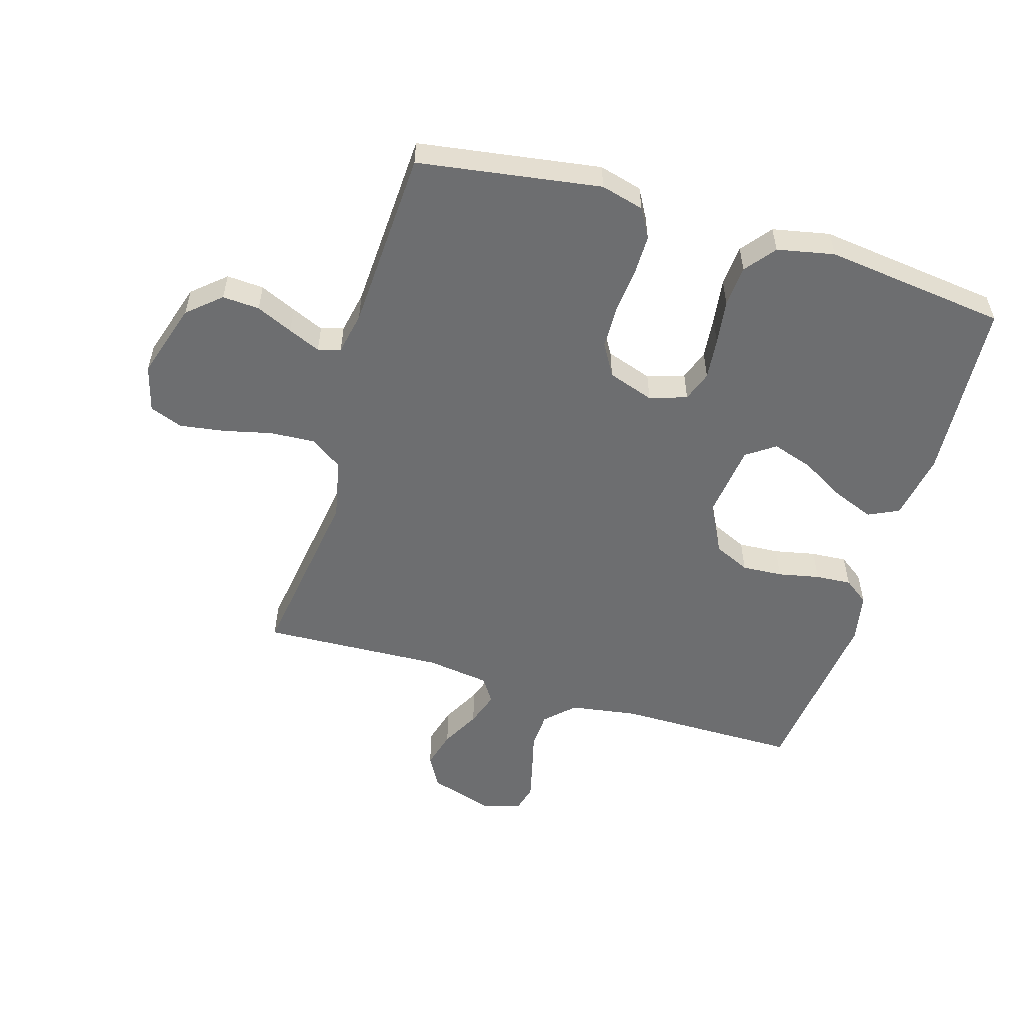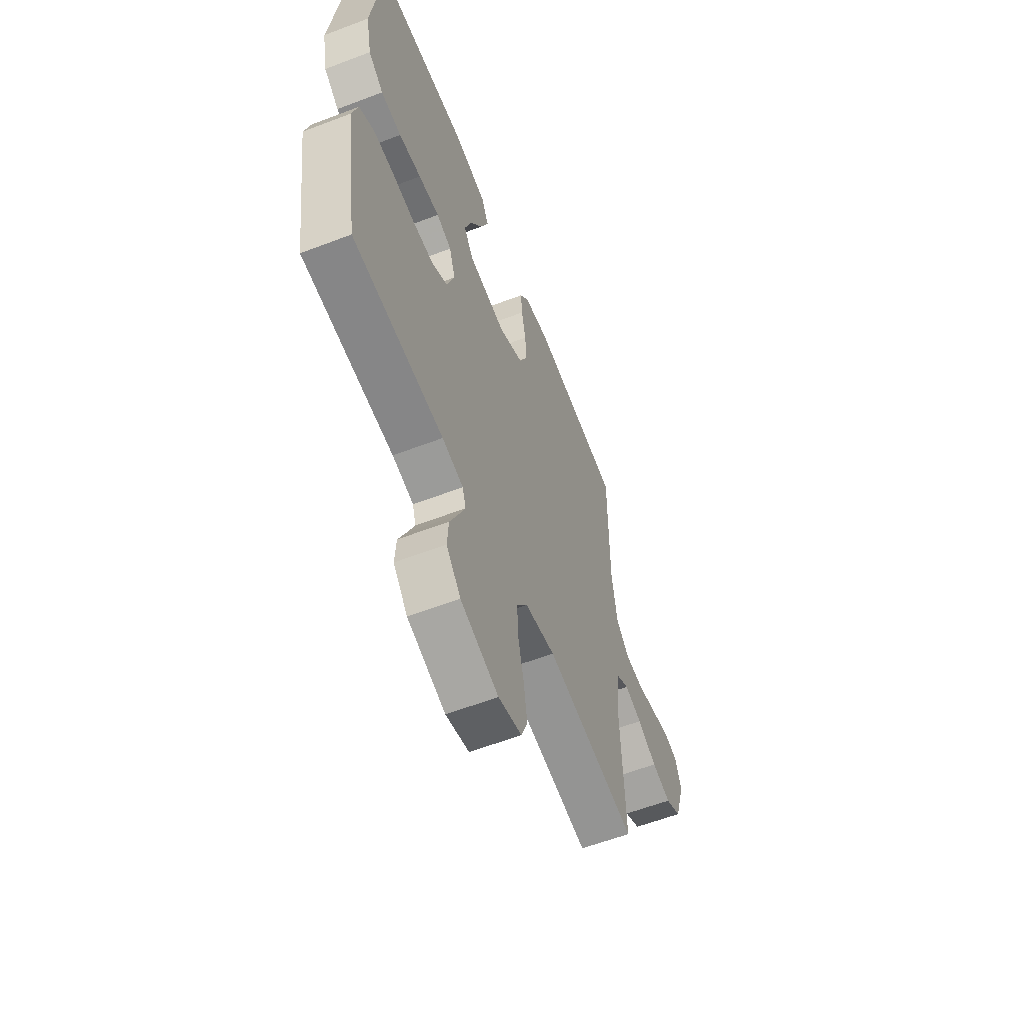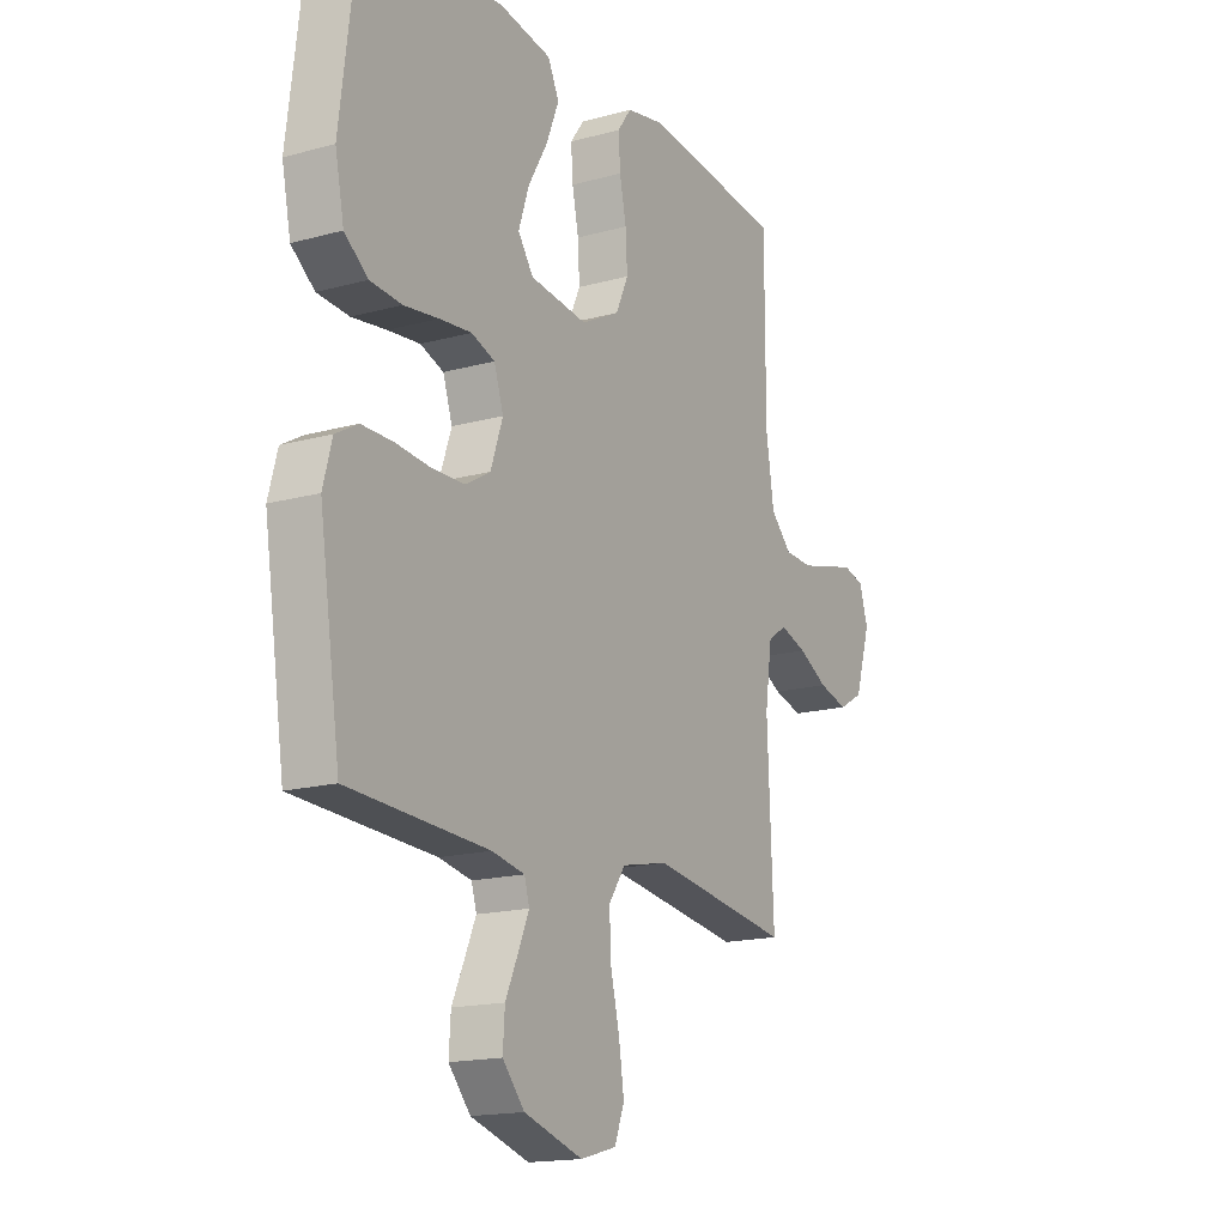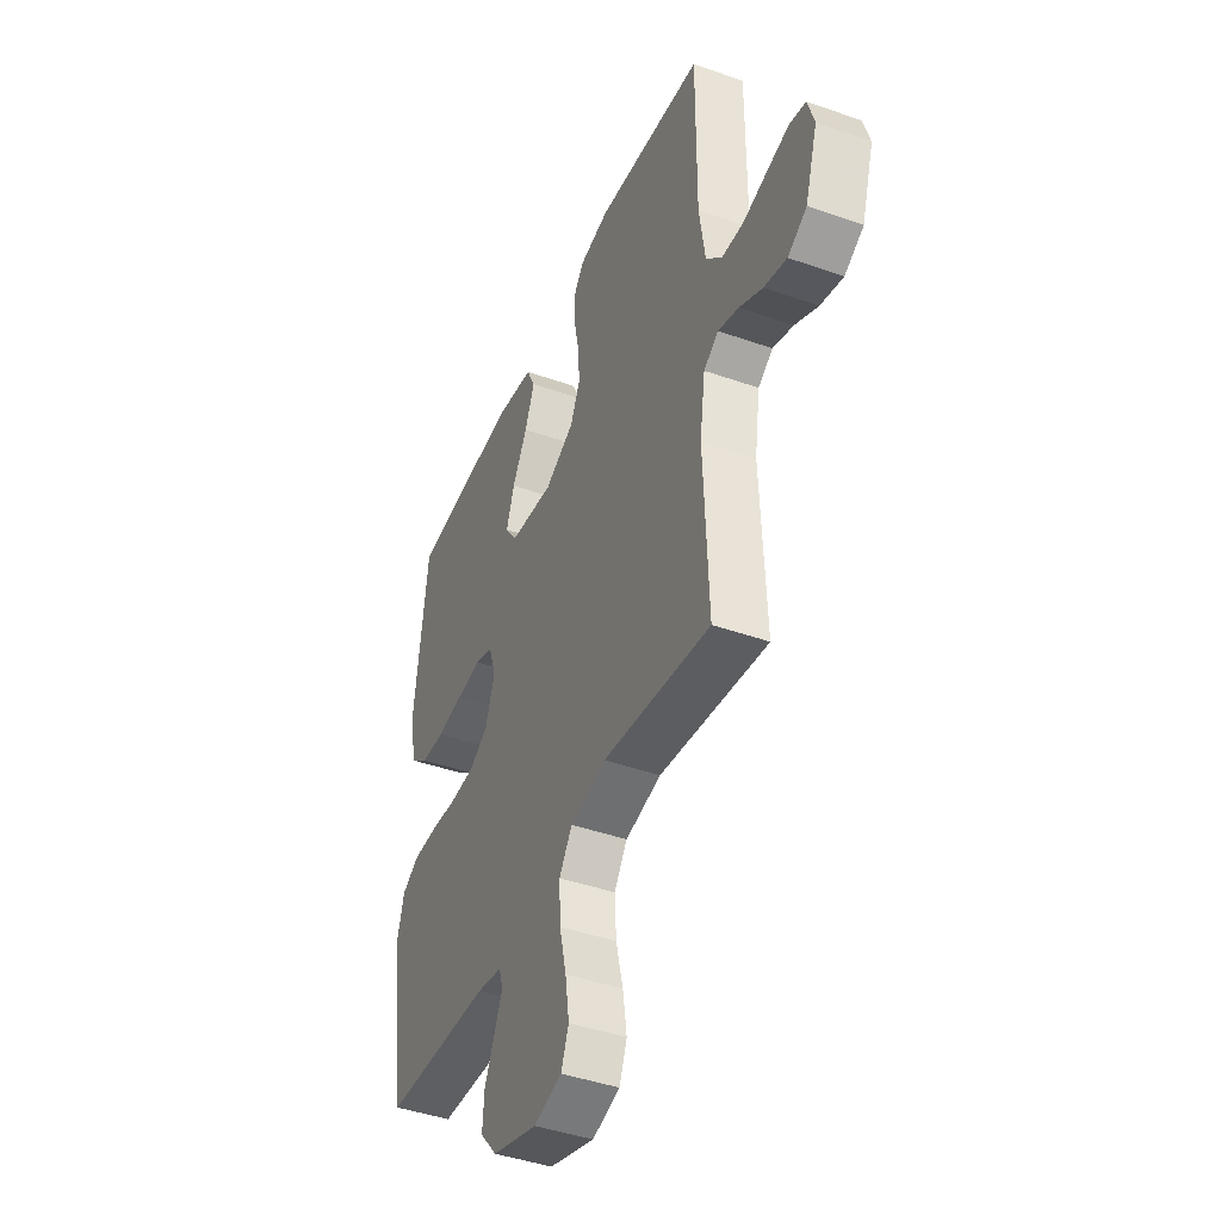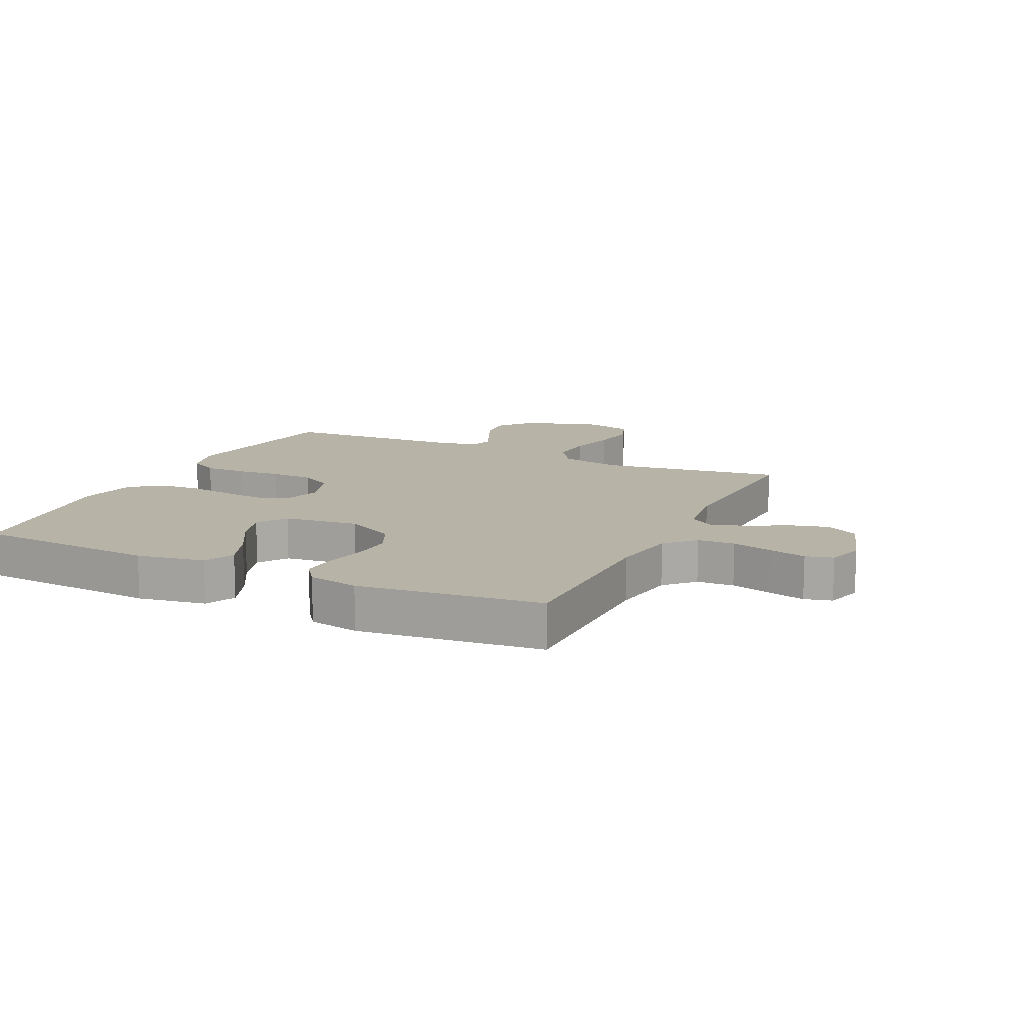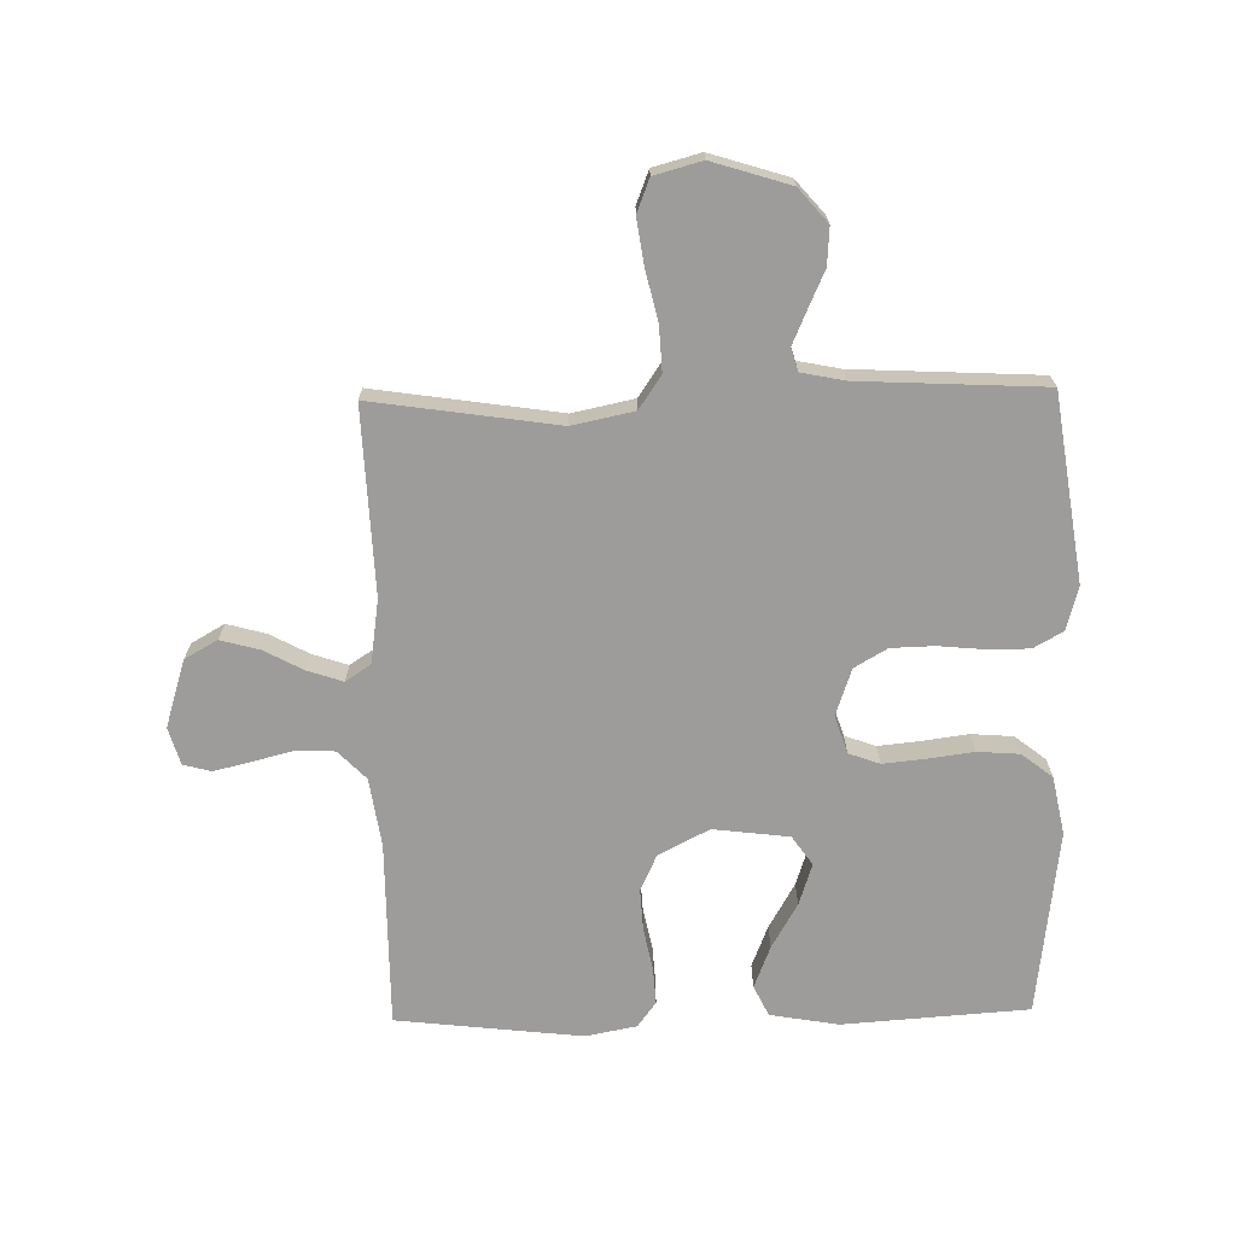
<metadata>
{"format":"obj","ext":"obj","renderer":"f3d","projection":"perspective","resolution":1024,"background":"white","views":[{"elev":-54.2,"azim":-106.6,"up":"+Y"},{"elev":-59.7,"azim":-68.6,"up":"+Z"},{"elev":-16.5,"azim":-60.6,"up":"+Z"},{"elev":-43.2,"azim":67.3,"up":"+Z"},{"elev":12.9,"azim":25.5,"up":"+Y"},{"elev":-70.3,"azim":-178.9,"up":"+Y"}]}
</metadata>
<code>
v -0.5 0.07 -0.5
v -0.545 0.07 -0.2
v -0.526 0.07 -0.129
v -0.478 0.07 -0.102
v -0.41 0.07 -0.102
v -0.336 0.07 -0.109
v -0.266 0.07 -0.107
v -0.213 0.07 -0.076
v -0.187 0.07 0
v -0.207 0.07 0.061
v -0.257 0.07 0.079
v -0.326 0.07 0.072
v -0.4 0.07 0.062
v -0.468 0.07 0.067
v -0.518 0.07 0.106
v -0.537 0.07 0.2
v -0.5 0.07 0.5
v -0.2 0.07 0.521
v -0.089 0.07 0.502
v -0.065 0.07 0.452
v -0.092 0.07 0.384
v -0.134 0.07 0.311
v -0.156 0.07 0.244
v -0.123 0.07 0.197
v 0 0.07 0.182
v 0.082 0.07 0.224
v 0.109 0.07 0.283
v 0.105 0.07 0.35
v 0.091 0.07 0.418
v 0.087 0.07 0.477
v 0.117 0.07 0.518
v 0.2 0.07 0.534
v 0.5 0.07 0.5
v 0.5 0.07 0.2
v 0.517 0.07 0.089
v 0.562 0.07 0.043
v 0.623 0.07 0.04
v 0.689 0.07 0.057
v 0.751 0.07 0.072
v 0.796 0.07 0.06
v 0.814 0.07 0
v 0.78 0.07 -0.109
v 0.727 0.07 -0.139
v 0.664 0.07 -0.122
v 0.6 0.07 -0.088
v 0.543 0.07 -0.069
v 0.502 0.07 -0.096
v 0.487 0.07 -0.2
v 0.5 0.07 -0.5
v 0.2 0.07 -0.456
v 0.1 0.07 -0.477
v 0.064 0.07 -0.53
v 0.068 0.07 -0.604
v 0.087 0.07 -0.684
v 0.098 0.07 -0.758
v 0.077 0.07 -0.812
v 0 0.07 -0.833
v -0.126 0.07 -0.794
v -0.173 0.07 -0.74
v -0.169 0.07 -0.679
v -0.142 0.07 -0.619
v -0.119 0.07 -0.566
v -0.13 0.07 -0.529
v -0.2 0.07 -0.515
v -0.5 0 -0.5
v -0.545 0 -0.2
v -0.526 0 -0.129
v -0.478 0 -0.102
v -0.41 0 -0.102
v -0.336 0 -0.109
v -0.266 0 -0.107
v -0.213 0 -0.076
v -0.187 0 0
v -0.207 0 0.061
v -0.257 0 0.079
v -0.326 0 0.072
v -0.4 0 0.062
v -0.468 0 0.067
v -0.518 0 0.106
v -0.537 0 0.2
v -0.5 0 0.5
v -0.2 0 0.521
v -0.089 0 0.502
v -0.065 0 0.452
v -0.092 0 0.384
v -0.134 0 0.311
v -0.156 0 0.244
v -0.123 0 0.197
v 0 0 0.182
v 0.082 0 0.224
v 0.109 0 0.283
v 0.105 0 0.35
v 0.091 0 0.418
v 0.087 0 0.477
v 0.117 0 0.518
v 0.2 0 0.534
v 0.5 0 0.5
v 0.5 0 0.2
v 0.517 0 0.089
v 0.562 0 0.043
v 0.623 0 0.04
v 0.689 0 0.057
v 0.751 0 0.072
v 0.796 0 0.06
v 0.814 0 0
v 0.78 0 -0.109
v 0.727 0 -0.139
v 0.664 0 -0.122
v 0.6 0 -0.088
v 0.543 0 -0.069
v 0.502 0 -0.096
v 0.487 0 -0.2
v 0.5 0 -0.5
v 0.2 0 -0.456
v 0.1 0 -0.477
v 0.064 0 -0.53
v 0.068 0 -0.604
v 0.087 0 -0.684
v 0.098 0 -0.758
v 0.077 0 -0.812
v 0 0 -0.833
v -0.126 0 -0.794
v -0.173 0 -0.74
v -0.169 0 -0.679
v -0.142 0 -0.619
v -0.119 0 -0.566
v -0.13 0 -0.529
v -0.2 0 -0.515
f 58 59 60 61
f 58 61 62
f 57 58 62
f 56 57 62 63
f 53 54 55 56
f 52 53 56 63
f 48 49 50
f 47 48 50 51
f 42 43 44 45
f 42 45 46
f 41 42 46
f 40 41 46
f 37 38 39 40
f 37 40 46
f 36 37 46 47
f 31 32 33 34
f 31 34 35
f 28 29 30 31
f 27 28 31 35
f 26 27 35 36
f 19 20 21 22
f 19 22 23
f 18 19 23
f 17 18 23
f 16 17 23 24
f 12 13 14 15
f 11 12 15 16
f 10 11 16 24
f 3 4 5 6
f 3 6 7
f 64 1 2 3
f 64 3 7
f 51 52 63 64
f 51 64 7 8
f 47 51 8 9
f 25 26 36 47
f 24 25 47
f 9 10 24 47
f 125 124 123 122
f 126 125 122
f 126 122 121
f 127 126 121 120
f 120 119 118 117
f 127 120 117 116
f 114 113 112
f 115 114 112 111
f 109 108 107 106
f 110 109 106
f 110 106 105
f 110 105 104
f 104 103 102 101
f 110 104 101
f 111 110 101 100
f 98 97 96 95
f 99 98 95
f 95 94 93 92
f 99 95 92 91
f 100 99 91 90
f 86 85 84 83
f 87 86 83
f 87 83 82
f 87 82 81
f 88 87 81 80
f 79 78 77 76
f 80 79 76 75
f 88 80 75 74
f 70 69 68 67
f 71 70 67
f 67 66 65 128
f 71 67 128
f 128 127 116 115
f 72 71 128 115
f 73 72 115 111
f 111 100 90 89
f 111 89 88
f 111 88 74 73
f 1 65 66 2
f 2 66 67 3
f 3 67 68 4
f 4 68 69 5
f 5 69 70 6
f 6 70 71 7
f 7 71 72 8
f 8 72 73 9
f 9 73 74 10
f 10 74 75 11
f 11 75 76 12
f 12 76 77 13
f 13 77 78 14
f 14 78 79 15
f 15 79 80 16
f 16 80 81 17
f 17 81 82 18
f 18 82 83 19
f 19 83 84 20
f 20 84 85 21
f 21 85 86 22
f 22 86 87 23
f 23 87 88 24
f 24 88 89 25
f 25 89 90 26
f 26 90 91 27
f 27 91 92 28
f 28 92 93 29
f 29 93 94 30
f 30 94 95 31
f 31 95 96 32
f 32 96 97 33
f 33 97 98 34
f 34 98 99 35
f 35 99 100 36
f 36 100 101 37
f 37 101 102 38
f 38 102 103 39
f 39 103 104 40
f 40 104 105 41
f 41 105 106 42
f 42 106 107 43
f 43 107 108 44
f 44 108 109 45
f 45 109 110 46
f 46 110 111 47
f 47 111 112 48
f 48 112 113 49
f 49 113 114 50
f 50 114 115 51
f 51 115 116 52
f 52 116 117 53
f 53 117 118 54
f 54 118 119 55
f 55 119 120 56
f 56 120 121 57
f 57 121 122 58
f 58 122 123 59
f 59 123 124 60
f 60 124 125 61
f 61 125 126 62
f 62 126 127 63
f 63 127 128 64
f 64 128 65 1

</code>
